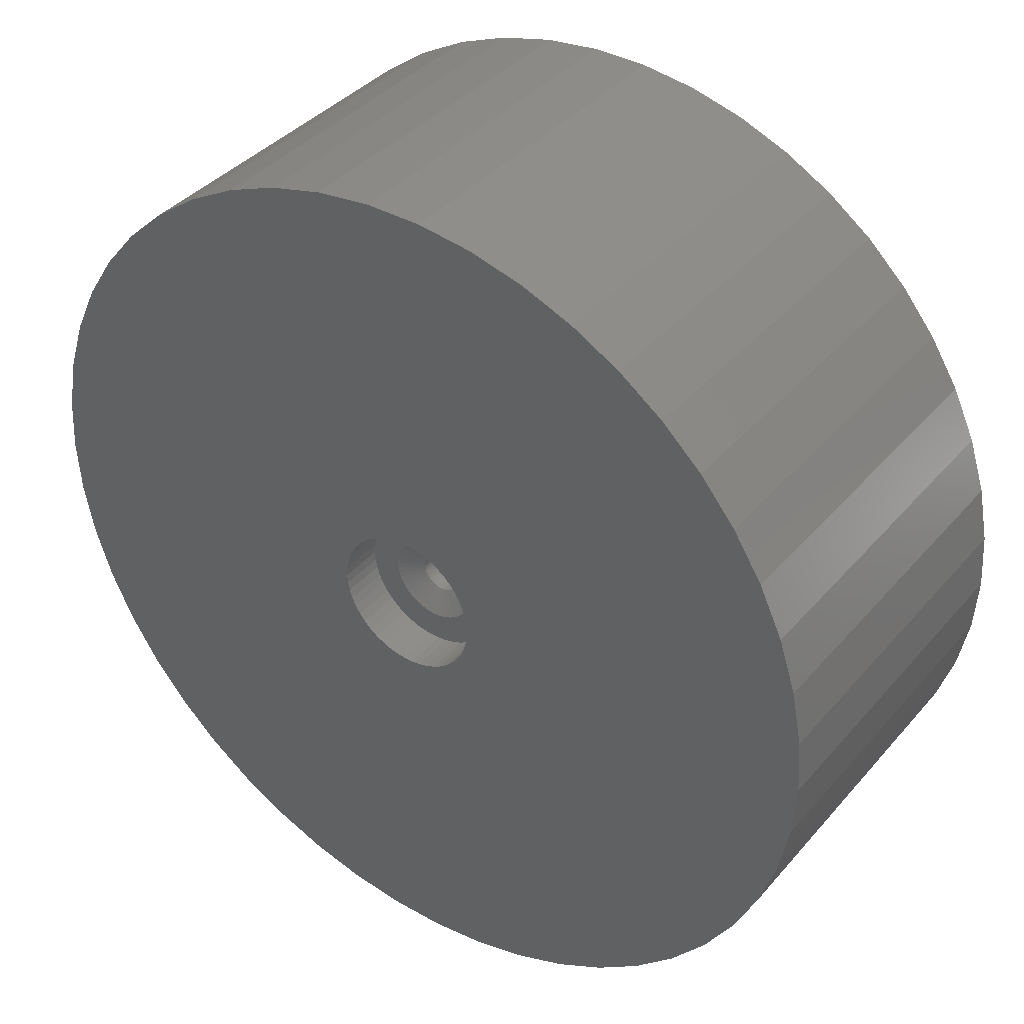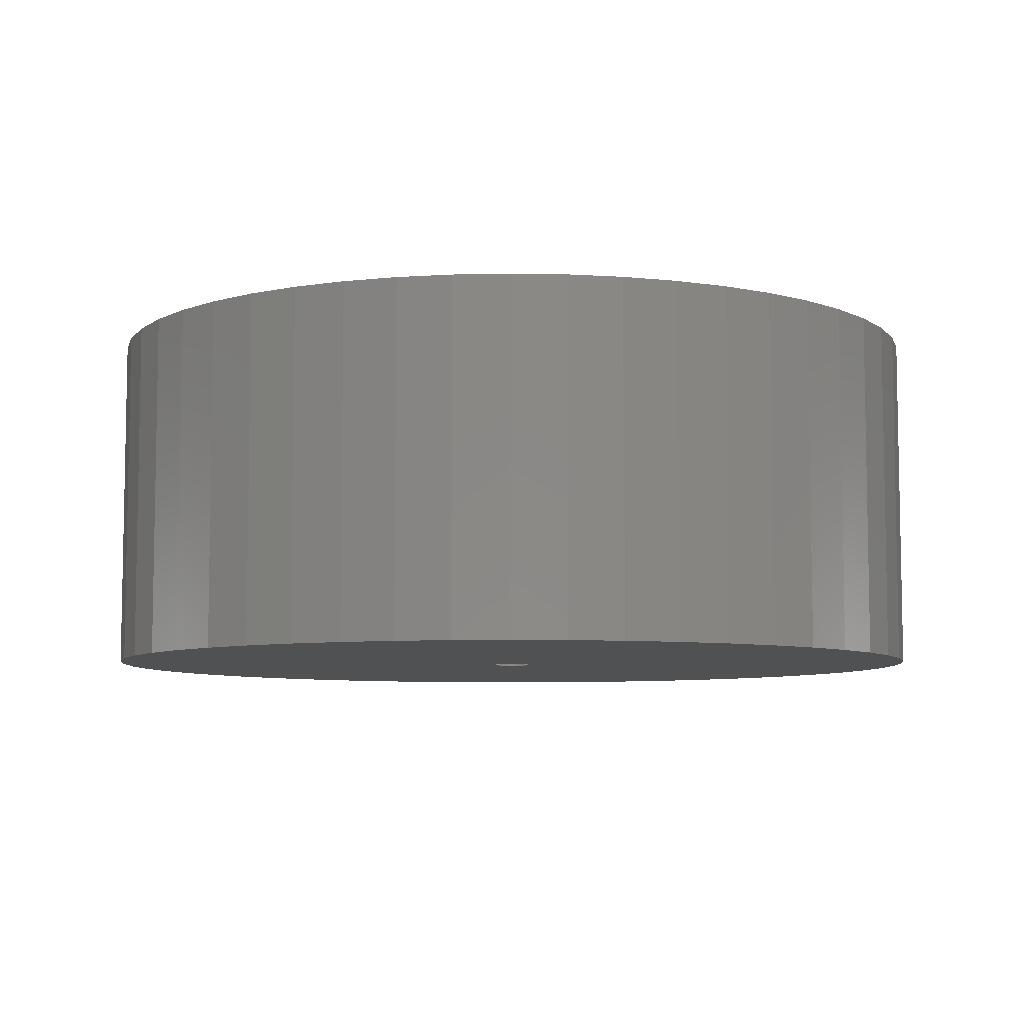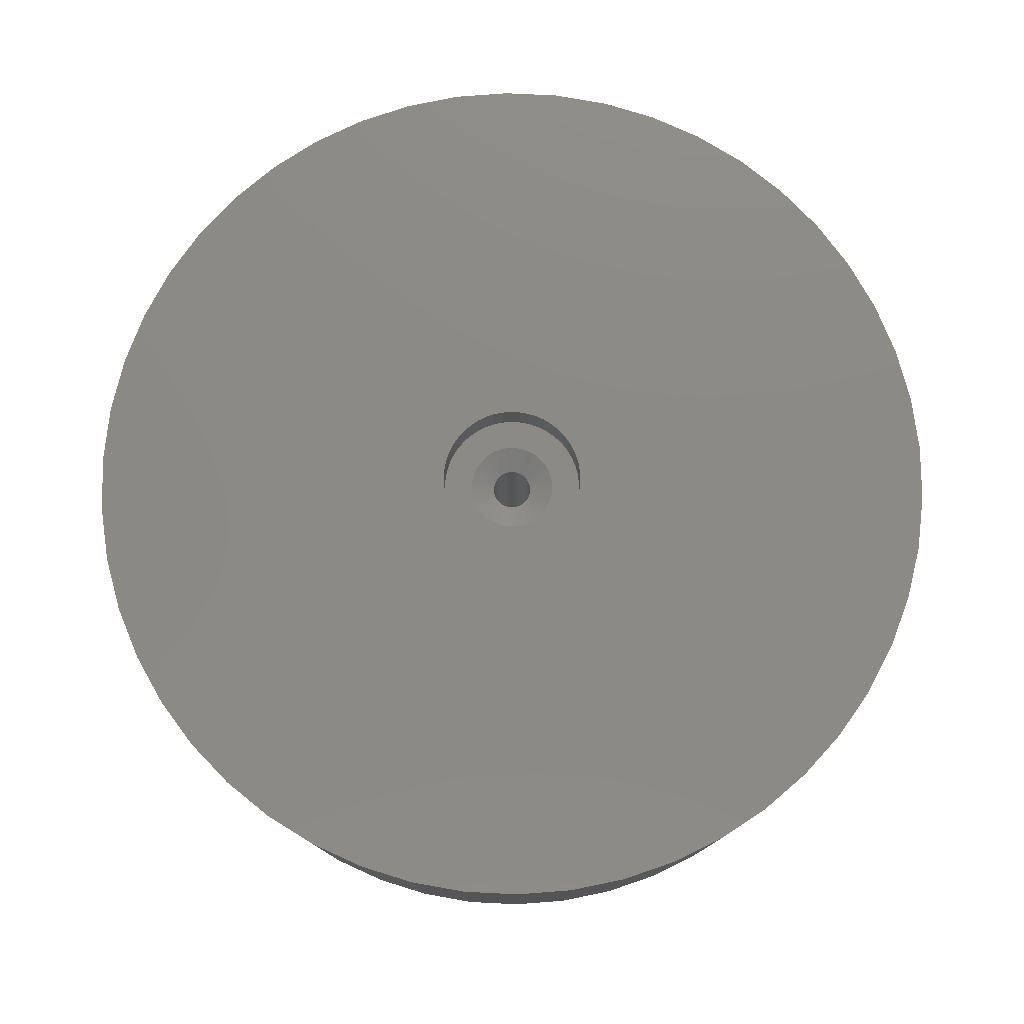
<metadata>
{"format":"stl","ext":"stl","renderer":"f3d","projection":"perspective","resolution":1024,"background":"white","views":[{"elev":38.3,"azim":35.7,"up":"+Y"},{"elev":-7.1,"azim":-118.5,"up":"+Z"},{"elev":78.1,"azim":24.4,"up":"+Z"}]}
</metadata>
<code>
# stl→obj: 350 verts, 700 faces
v 3 0 0
v 5 0 0
v 4.961 0.6267 0
v 2.976 0.376 0
v 4.843 1.243 0
v 4.961 -0.6267 0
v 2.906 0.7461 0
v 4.649 1.841 0
v 2.976 -0.376 0
v 2.789 1.104 0
v 4.382 2.409 0
v 4.843 -1.243 0
v 2.629 1.445 0
v 4.045 2.939 0
v 2.906 -0.7461 0
v 2.427 1.763 0
v 3.645 3.423 0
v 4.649 -1.841 0
v 2.187 2.054 0
v 3.187 3.853 0
v 2.789 -1.104 0
v 4.382 -2.409 0
v 1.912 2.312 0
v 2.679 4.222 0
v 1.607 2.533 0
v 2.129 4.524 0
v 1.277 2.714 0
v 1.545 4.755 0
v 0.9271 2.853 0
v 0.9369 4.911 0
v 0.5621 2.947 0
v 0.314 4.99 0
v 0.1884 2.994 0
v -0.1884 2.994 0
v -0.314 4.99 0
v -0.5621 2.947 0
v -0.9369 4.911 0
v -0.9271 2.853 0
v -1.545 4.755 0
v -1.277 2.714 0
v -2.129 4.524 0
v -1.607 2.533 0
v -2.679 4.222 0
v -1.912 2.312 0
v -3.187 3.853 0
v -2.187 2.054 0
v -3.645 3.423 0
v -2.427 1.763 0
v -4.045 2.939 0
v -2.629 1.445 0
v -4.382 2.409 0
v -2.789 1.104 0
v 2.629 -1.445 0
v 4.045 -2.939 0
v 2.427 -1.763 0
v 3.645 -3.423 0
v 2.187 -2.054 0
v 3.187 -3.853 0
v 1.912 -2.312 0
v 2.679 -4.222 0
v 1.607 -2.533 0
v 2.129 -4.524 0
v 1.277 -2.714 0
v 1.545 -4.755 0
v 0.9271 -2.853 0
v 0.9369 -4.911 0
v 0.5621 -2.947 0
v 0.314 -4.99 0
v 0.1884 -2.994 0
v -0.1884 -2.994 0
v -0.314 -4.99 0
v -0.5621 -2.947 0
v -0.9369 -4.911 0
v -0.9271 -2.853 0
v -1.545 -4.755 0
v -1.277 -2.714 0
v -2.129 -4.524 0
v -1.607 -2.533 0
v -2.679 -4.222 0
v -1.912 -2.312 0
v -3.187 -3.853 0
v -2.187 -2.054 0
v -3.645 -3.423 0
v -2.427 -1.763 0
v -4.045 -2.939 0
v -2.629 -1.445 0
v -4.382 -2.409 0
v -2.789 -1.104 0
v -4.649 -1.841 0
v -2.906 -0.7461 0
v -4.843 -1.243 0
v -2.976 -0.376 0
v -4.961 -0.6267 0
v -3 0 0
v -4.649 1.841 0
v -2.906 0.7461 0
v -4.843 1.243 0
v -2.976 0.376 0
v -4.961 0.6267 0
v -5 0 0
v 1.35 0 -0.85
v 1.339 0.1692 -0.85
v -0.08477 -1.347 -0.85
v 0.08477 -1.347 -0.85
v 1.339 -0.1692 -0.85
v -1.339 -0.1692 -0.85
v -1.35 0 -0.85
v 0.08477 1.347 -0.85
v 1.183 0.6504 -0.85
v 0.8605 -1.04 -0.85
v -1.339 0.1692 -0.85
v -0.8605 1.04 -0.85
v 0.9841 0.9241 -0.85
v 0.8605 1.04 -0.85
v 1.183 -0.6504 -0.85
v 0.7234 -1.14 -0.85
v 0.4172 -1.284 -0.85
v -0.8605 -1.04 -0.85
v -0.9841 -0.9241 -0.85
v -1.183 -0.6504 -0.85
v -1.255 -0.497 -0.85
v -0.4172 -1.284 -0.85
v -1.183 0.6504 -0.85
v 0.4172 1.284 -0.85
v 0.253 1.326 -0.85
v 1.308 -0.3357 -0.85
v 1.255 -0.497 -0.85
v 1.092 -0.7935 -0.85
v 0.253 -1.326 -0.85
v -1.308 0.3357 -0.85
v -0.7234 1.14 -0.85
v -0.08477 1.347 -0.85
v -1.255 0.497 -0.85
v -1.092 0.7935 -0.85
v 0.7234 1.14 -0.85
v 0.5748 1.222 -0.85
v 1.255 0.497 -0.85
v 0.9841 -0.9241 -0.85
v -1.308 -0.3357 -0.85
v -1.092 -0.7935 -0.85
v -0.5748 -1.222 -0.85
v -0.253 -1.326 -0.85
v -0.4172 1.284 -0.85
v -0.9841 0.9241 -0.85
v 1.092 0.7935 -0.85
v 0.5748 -1.222 -0.85
v -0.7234 -1.14 -0.85
v -0.253 1.326 -0.85
v 1.308 0.3357 -0.85
v -0.5748 1.222 -0.85
v 1.35 0 -21
v 1.339 0.1692 -21
v -1.339 0.1692 -21
v -1.35 0 -21
v -0.08477 1.347 -21
v 0.08477 1.347 -21
v 0.08477 -1.347 -21
v -0.08477 -1.347 -21
v 0.8605 1.04 -21
v 0.9841 0.9241 -21
v -0.9841 0.9241 -21
v -0.8605 1.04 -21
v -0.5748 1.222 -21
v -0.4172 1.284 -21
v 1.092 -0.7935 -21
v 1.183 -0.6504 -21
v 1.255 0.497 -21
v 1.183 0.6504 -21
v 1.308 0.3357 -21
v 1.092 0.7935 -21
v 0.4172 1.284 -21
v 0.5748 1.222 -21
v 0.7234 1.14 -21
v -1.183 0.6504 -21
v -1.255 0.497 -21
v -1.092 0.7935 -21
v -0.7234 1.14 -21
v -0.253 1.326 -21
v 0.5748 -1.222 -21
v 0.4172 -1.284 -21
v 0.253 1.326 -21
v -1.308 0.3357 -21
v 1.339 -0.1692 -21
v 0.9841 -0.9241 -21
v -1.183 -0.6504 -21
v -1.092 -0.7935 -21
v -1.255 -0.497 -21
v -1.339 -0.1692 -21
v 0.7234 -1.14 -21
v 1.308 -0.3357 -21
v 0.8605 -1.04 -21
v 1.255 -0.497 -21
v -0.4172 -1.284 -21
v -0.5748 -1.222 -21
v -0.9841 -0.9241 -21
v -0.253 -1.326 -21
v -0.7234 -1.14 -21
v -0.8605 -1.04 -21
v -1.308 -0.3357 -21
v 0.253 -1.326 -21
v 4.961 0.6267 3
v 5 0 3
v -5 0 3
v -4.961 0.6267 3
v 0.314 4.99 3
v -0.314 4.99 3
v -0.314 -4.99 3
v 0.314 -4.99 3
v 3.645 3.423 3
v 3.187 3.853 3
v -3.187 3.853 3
v -3.645 3.423 3
v -1.545 4.755 3
v -2.129 4.524 3
v 4.382 2.409 3
v 4.649 1.841 3
v 4.843 1.243 3
v 2.129 4.524 3
v 1.545 4.755 3
v 0.9369 4.911 3
v 2.679 4.222 3
v -4.382 2.409 3
v -4.045 2.939 3
v -4.843 1.243 3
v -4.649 1.841 3
v -2.679 4.222 3
v -0.9369 4.911 3
v 0.9369 -4.911 3
v 4.045 2.939 3
v 30 0 3
v 29.76 3.76 3
v 29.06 7.461 3
v 29.76 -3.76 3
v 27.89 11.04 3
v 4.961 -0.6267 3
v 26.29 14.45 3
v 29.06 -7.461 3
v 24.27 17.63 3
v 4.843 -1.243 3
v 21.87 20.54 3
v 27.89 -11.04 3
v 19.12 23.12 3
v 4.649 -1.841 3
v 16.07 25.33 3
v 26.29 -14.45 3
v 12.77 27.14 3
v 4.382 -2.409 3
v 9.271 28.53 3
v 24.27 -17.63 3
v 5.621 29.47 3
v 4.045 -2.939 3
v 21.87 -20.54 3
v 1.884 29.94 3
v -1.884 29.94 3
v -5.621 29.47 3
v -9.271 28.53 3
v -12.77 27.14 3
v -16.07 25.33 3
v -19.12 23.12 3
v -21.87 20.54 3
v 3.645 -3.423 3
v 19.12 -23.12 3
v 3.187 -3.853 3
v 16.07 -25.33 3
v 2.679 -4.222 3
v 12.77 -27.14 3
v 2.129 -4.524 3
v 9.271 -28.53 3
v 1.545 -4.755 3
v 5.621 -29.47 3
v 1.884 -29.94 3
v -1.884 -29.94 3
v -0.9369 -4.911 3
v -5.621 -29.47 3
v -1.545 -4.755 3
v -9.271 -28.53 3
v -2.129 -4.524 3
v -12.77 -27.14 3
v -2.679 -4.222 3
v -16.07 -25.33 3
v -3.187 -3.853 3
v -19.12 -23.12 3
v -3.645 -3.423 3
v -21.87 -20.54 3
v -4.045 -2.939 3
v -24.27 -17.63 3
v -4.382 -2.409 3
v -26.29 -14.45 3
v -4.649 -1.841 3
v -27.89 -11.04 3
v -4.843 -1.243 3
v -29.06 -7.461 3
v -4.961 -0.6267 3
v -29.76 -3.76 3
v -24.27 17.63 3
v -26.29 14.45 3
v -27.89 11.04 3
v -29.06 7.461 3
v -29.76 3.76 3
v -30 0 3
v 26.29 14.45 -21
v 27.89 11.04 -21
v 24.27 17.63 -21
v 9.271 28.53 -21
v 5.621 29.47 -21
v 12.77 27.14 -21
v -9.271 28.53 -21
v -12.77 27.14 -21
v -27.89 11.04 -21
v -26.29 14.45 -21
v 29.76 -3.76 -21
v 29.06 -7.461 -21
v 1.884 29.94 -21
v 19.12 23.12 -21
v 16.07 25.33 -21
v -29.76 3.76 -21
v -29.06 7.461 -21
v -24.27 17.63 -21
v -21.87 20.54 -21
v -16.07 25.33 -21
v -5.621 29.47 -21
v 29.76 3.76 -21
v 30 0 -21
v 27.89 -11.04 -21
v -21.87 -20.54 -21
v -19.12 -23.12 -21
v 29.06 7.461 -21
v 21.87 20.54 -21
v -1.884 29.94 -21
v -30 0 -21
v -19.12 23.12 -21
v -24.27 -17.63 -21
v 1.884 -29.94 -21
v 5.621 -29.47 -21
v 9.271 -28.53 -21
v 12.77 -27.14 -21
v 19.12 -23.12 -21
v 21.87 -20.54 -21
v 26.29 -14.45 -21
v 24.27 -17.63 -21
v -16.07 -25.33 -21
v -12.77 -27.14 -21
v -9.271 -28.53 -21
v -5.621 -29.47 -21
v -1.884 -29.94 -21
v -29.76 -3.76 -21
v -27.89 -11.04 -21
v -29.06 -7.461 -21
v 16.07 -25.33 -21
v -26.29 -14.45 -21
f 1 2 3
f 4 3 5
f 2 1 6
f 7 5 8
f 9 6 1
f 10 8 11
f 6 9 12
f 13 11 14
f 15 12 9
f 16 14 17
f 12 15 18
f 19 17 20
f 21 18 15
f 18 21 22
f 3 4 1
f 5 7 4
f 8 10 7
f 23 20 24
f 11 13 10
f 14 16 13
f 17 19 16
f 25 24 26
f 20 23 19
f 24 25 23
f 27 26 28
f 26 27 25
f 29 28 30
f 28 29 27
f 30 31 29
f 32 31 30
f 32 33 31
f 32 34 33
f 35 34 32
f 35 36 34
f 37 36 35
f 36 37 38
f 39 38 37
f 38 39 40
f 41 40 39
f 40 41 42
f 43 42 41
f 42 43 44
f 45 44 43
f 44 45 46
f 47 46 45
f 46 47 48
f 49 48 47
f 48 49 50
f 50 51 52
f 51 50 49
f 53 22 21
f 22 53 54
f 55 54 53
f 54 55 56
f 57 56 55
f 56 57 58
f 59 58 57
f 58 59 60
f 61 60 59
f 60 61 62
f 63 62 61
f 62 63 64
f 65 64 63
f 64 65 66
f 67 66 65
f 67 68 66
f 69 68 67
f 70 68 69
f 70 71 68
f 72 71 70
f 73 72 74
f 72 73 71
f 75 74 76
f 74 75 73
f 77 76 78
f 79 78 80
f 76 77 75
f 81 80 82
f 83 82 84
f 85 84 86
f 78 79 77
f 87 86 88
f 89 88 90
f 91 90 92
f 80 81 79
f 93 92 94
f 95 52 51
f 52 95 96
f 82 83 81
f 97 96 95
f 84 85 83
f 96 97 98
f 86 87 85
f 99 98 97
f 88 89 87
f 98 99 94
f 90 91 89
f 100 94 99
f 92 93 91
f 94 100 93
f 101 1 102
f 103 69 104
f 69 103 70
f 9 1 105
f 106 107 94
f 31 33 108
f 10 13 109
f 59 57 110
f 111 98 94
f 112 44 46
f 113 19 114
f 4 7 102
f 53 21 115
f 61 110 116
f 67 65 117
f 61 59 110
f 118 119 82
f 120 121 88
f 72 122 74
f 123 50 52
f 124 31 125
f 29 31 124
f 13 16 109
f 1 4 102
f 15 9 105
f 15 105 126
f 21 15 127
f 21 127 115
f 57 55 128
f 67 117 129
f 67 129 104
f 65 63 117
f 63 61 116
f 74 122 76
f 111 96 98
f 111 130 96
f 112 131 42
f 33 132 108
f 132 33 34
f 131 40 42
f 112 42 44
f 133 52 96
f 133 123 52
f 134 46 48
f 27 29 124
f 125 31 108
f 135 27 136
f 137 10 109
f 1 101 105
f 15 126 127
f 55 115 128
f 55 53 115
f 57 128 138
f 57 138 110
f 69 67 104
f 88 121 90
f 139 106 90
f 82 140 84
f 140 120 84
f 78 118 80
f 80 118 82
f 122 141 76
f 103 142 72
f 70 103 72
f 143 36 38
f 107 111 94
f 130 133 96
f 123 134 48
f 123 48 50
f 134 144 46
f 144 112 46
f 23 25 114
f 19 23 114
f 114 25 135
f 25 27 135
f 136 27 124
f 16 19 145
f 109 16 145
f 7 10 137
f 63 116 146
f 63 146 117
f 90 106 92
f 92 106 94
f 84 120 86
f 86 120 88
f 76 147 78
f 147 118 78
f 142 122 72
f 132 34 36
f 143 148 36
f 148 132 36
f 145 19 113
f 149 7 137
f 102 7 149
f 121 139 90
f 119 140 82
f 141 147 76
f 143 38 40
f 131 150 40
f 150 143 40
f 151 102 152
f 102 151 101
f 107 153 111
f 153 107 154
f 155 108 132
f 108 155 156
f 157 103 104
f 103 157 158
f 159 113 114
f 113 159 160
f 161 112 144
f 112 161 162
f 163 143 150
f 143 163 164
f 165 115 166
f 115 165 128
f 167 109 168
f 109 167 137
f 152 149 169
f 149 152 102
f 168 145 170
f 145 168 109
f 171 136 124
f 136 171 172
f 173 114 135
f 114 173 159
f 133 174 123
f 174 133 175
f 123 176 134
f 176 123 174
f 162 131 112
f 131 162 177
f 164 148 143
f 148 164 178
f 179 117 146
f 117 179 180
f 169 137 167
f 137 169 149
f 170 113 160
f 113 170 145
f 181 124 125
f 124 181 171
f 156 125 108
f 125 156 181
f 172 135 136
f 135 172 173
f 134 161 144
f 161 134 176
f 111 182 130
f 182 111 153
f 177 150 131
f 150 177 163
f 178 132 148
f 132 178 155
f 183 101 151
f 101 183 105
f 184 128 165
f 128 184 138
f 140 185 120
f 185 140 186
f 120 187 121
f 187 120 185
f 106 154 107
f 154 106 188
f 189 146 116
f 146 189 179
f 130 175 133
f 175 130 182
f 190 105 183
f 105 190 126
f 191 116 110
f 116 191 189
f 184 110 138
f 110 184 191
f 166 127 192
f 127 166 115
f 193 141 122
f 141 193 194
f 119 186 140
f 186 119 195
f 192 126 190
f 126 192 127
f 158 142 103
f 142 158 196
f 197 118 147
f 118 197 198
f 196 122 142
f 122 196 193
f 198 119 118
f 119 198 195
f 121 199 139
f 199 121 187
f 139 188 106
f 188 139 199
f 180 129 117
f 129 180 200
f 200 104 129
f 104 200 157
f 194 147 141
f 147 194 197
f 2 201 3
f 201 2 202
f 203 99 204
f 99 203 100
f 35 205 206
f 205 35 32
f 68 207 208
f 207 68 71
f 20 209 210
f 209 20 17
f 47 211 212
f 211 47 45
f 41 213 214
f 213 41 39
f 8 215 11
f 215 8 216
f 3 217 5
f 217 3 201
f 28 218 219
f 218 28 26
f 30 219 220
f 219 30 28
f 26 221 218
f 221 26 24
f 222 49 223
f 49 222 51
f 223 47 212
f 47 223 49
f 224 95 225
f 95 224 97
f 45 226 211
f 226 45 43
f 39 227 213
f 227 39 37
f 66 208 228
f 208 66 68
f 5 216 8
f 216 5 217
f 14 209 17
f 209 14 229
f 11 229 14
f 229 11 215
f 32 220 205
f 220 32 30
f 24 210 221
f 210 24 20
f 225 51 222
f 51 225 95
f 204 97 224
f 97 204 99
f 202 230 231
f 201 231 232
f 230 202 233
f 217 232 234
f 235 233 202
f 216 234 236
f 233 235 237
f 215 236 238
f 239 237 235
f 229 238 240
f 237 239 241
f 209 240 242
f 243 241 239
f 210 242 244
f 241 243 245
f 221 244 246
f 247 245 243
f 218 246 248
f 245 247 249
f 219 248 250
f 251 249 247
f 249 251 252
f 231 201 202
f 232 217 201
f 234 216 217
f 236 215 216
f 238 229 215
f 240 209 229
f 242 210 209
f 244 221 210
f 246 218 221
f 220 250 253
f 248 219 218
f 250 220 219
f 253 205 220
f 253 206 205
f 254 206 253
f 206 254 227
f 255 227 254
f 227 255 213
f 256 213 255
f 213 256 214
f 257 214 256
f 214 257 226
f 258 226 257
f 226 258 211
f 259 211 258
f 211 259 212
f 212 260 223
f 260 212 259
f 261 252 251
f 252 261 262
f 263 262 261
f 262 263 264
f 265 264 263
f 264 265 266
f 267 266 265
f 266 267 268
f 269 268 267
f 268 269 270
f 228 270 269
f 270 228 271
f 208 271 228
f 207 271 208
f 272 207 273
f 274 273 275
f 207 272 271
f 276 275 277
f 278 277 279
f 280 279 281
f 282 281 283
f 284 283 285
f 286 285 287
f 288 287 289
f 290 289 291
f 292 291 293
f 273 274 272
f 294 293 203
f 295 223 260
f 223 295 222
f 275 276 274
f 296 222 295
f 277 278 276
f 222 296 225
f 279 280 278
f 297 225 296
f 281 282 280
f 225 297 224
f 283 284 282
f 298 224 297
f 285 286 284
f 224 298 204
f 287 288 286
f 299 204 298
f 289 290 288
f 204 299 203
f 291 292 290
f 300 203 299
f 293 294 292
f 203 300 294
f 37 206 227
f 206 37 35
f 6 202 2
f 202 6 235
f 12 235 6
f 235 12 239
f 62 269 267
f 269 62 64
f 43 214 226
f 214 43 41
f 22 243 18
f 243 22 247
f 283 85 285
f 85 283 83
f 287 89 289
f 89 287 87
f 289 91 291
f 91 289 89
f 293 100 203
f 100 293 93
f 56 263 261
f 263 56 58
f 60 267 265
f 267 60 62
f 64 228 269
f 228 64 66
f 54 247 22
f 247 54 251
f 56 251 54
f 251 56 261
f 18 239 12
f 239 18 243
f 71 273 207
f 273 71 73
f 81 283 281
f 283 81 83
f 285 87 287
f 87 285 85
f 291 93 293
f 93 291 91
f 58 265 263
f 265 58 60
f 73 275 273
f 275 73 75
f 79 281 279
f 281 79 81
f 75 277 275
f 277 75 77
f 77 279 277
f 279 77 79
f 234 301 236
f 301 234 302
f 236 303 238
f 303 236 301
f 304 250 248
f 250 304 305
f 306 248 246
f 248 306 304
f 307 257 256
f 257 307 308
f 309 296 310
f 296 309 297
f 237 311 233
f 311 237 312
f 305 253 250
f 253 305 313
f 314 244 242
f 244 314 315
f 316 298 317
f 298 316 299
f 318 260 319
f 260 318 295
f 308 258 257
f 258 308 320
f 321 256 255
f 256 321 307
f 230 322 231
f 322 230 323
f 241 312 237
f 312 241 324
f 325 282 284
f 282 325 326
f 232 302 234
f 302 232 327
f 328 242 240
f 242 328 314
f 313 254 253
f 254 313 329
f 315 246 244
f 246 315 306
f 330 299 316
f 299 330 300
f 317 297 309
f 297 317 298
f 310 295 318
f 295 310 296
f 329 255 254
f 255 329 321
f 320 259 258
f 259 320 331
f 331 260 259
f 260 331 319
f 233 323 230
f 323 233 311
f 325 286 332
f 286 325 284
f 333 270 271
f 270 333 334
f 335 266 268
f 266 335 336
f 231 327 232
f 327 231 322
f 238 328 240
f 328 238 303
f 337 252 262
f 252 337 338
f 249 339 245
f 339 249 340
f 245 324 241
f 324 245 339
f 341 278 280
f 278 341 342
f 343 274 276
f 274 343 344
f 344 272 274
f 272 344 345
f 346 300 330
f 300 346 294
f 347 292 348
f 292 347 290
f 334 268 270
f 268 334 335
f 345 271 272
f 271 345 333
f 151 323 311
f 183 311 312
f 323 151 322
f 190 312 324
f 152 322 151
f 192 324 339
f 322 152 327
f 166 339 340
f 169 327 152
f 165 340 338
f 327 169 302
f 184 338 337
f 167 302 169
f 191 337 349
f 302 167 301
f 189 349 336
f 168 301 167
f 179 336 335
f 301 168 303
f 180 335 334
f 170 303 168
f 200 334 333
f 303 170 328
f 160 328 170
f 311 183 151
f 312 190 183
f 324 192 190
f 339 166 192
f 340 165 166
f 338 184 165
f 337 191 184
f 349 189 191
f 336 179 189
f 335 180 179
f 334 200 180
f 333 157 200
f 333 158 157
f 345 158 333
f 158 345 196
f 344 196 345
f 196 344 193
f 343 193 344
f 193 343 194
f 342 194 343
f 194 342 197
f 341 197 342
f 197 341 198
f 326 198 341
f 325 195 326
f 198 326 195
f 328 160 314
f 159 314 160
f 314 159 315
f 173 315 159
f 315 173 306
f 172 306 173
f 306 172 304
f 171 304 172
f 304 171 305
f 181 305 171
f 305 181 313
f 156 313 181
f 155 313 156
f 329 155 178
f 321 178 164
f 307 164 163
f 308 163 177
f 320 177 162
f 331 162 161
f 319 161 176
f 318 176 174
f 310 174 175
f 309 175 182
f 317 182 153
f 155 329 313
f 316 153 154
f 195 325 186
f 332 186 325
f 178 321 329
f 186 332 185
f 164 307 321
f 350 185 332
f 163 308 307
f 185 350 187
f 177 320 308
f 347 187 350
f 162 331 320
f 187 347 199
f 161 319 331
f 348 199 347
f 176 318 319
f 199 348 188
f 174 310 318
f 346 188 348
f 175 309 310
f 188 346 154
f 182 317 309
f 330 154 346
f 153 316 317
f 154 330 316
f 348 294 346
f 294 348 292
f 332 288 350
f 288 332 286
f 350 290 347
f 290 350 288
f 252 340 249
f 340 252 338
f 349 262 264
f 262 349 337
f 336 264 266
f 264 336 349
f 326 280 282
f 280 326 341
f 342 276 278
f 276 342 343

</code>
